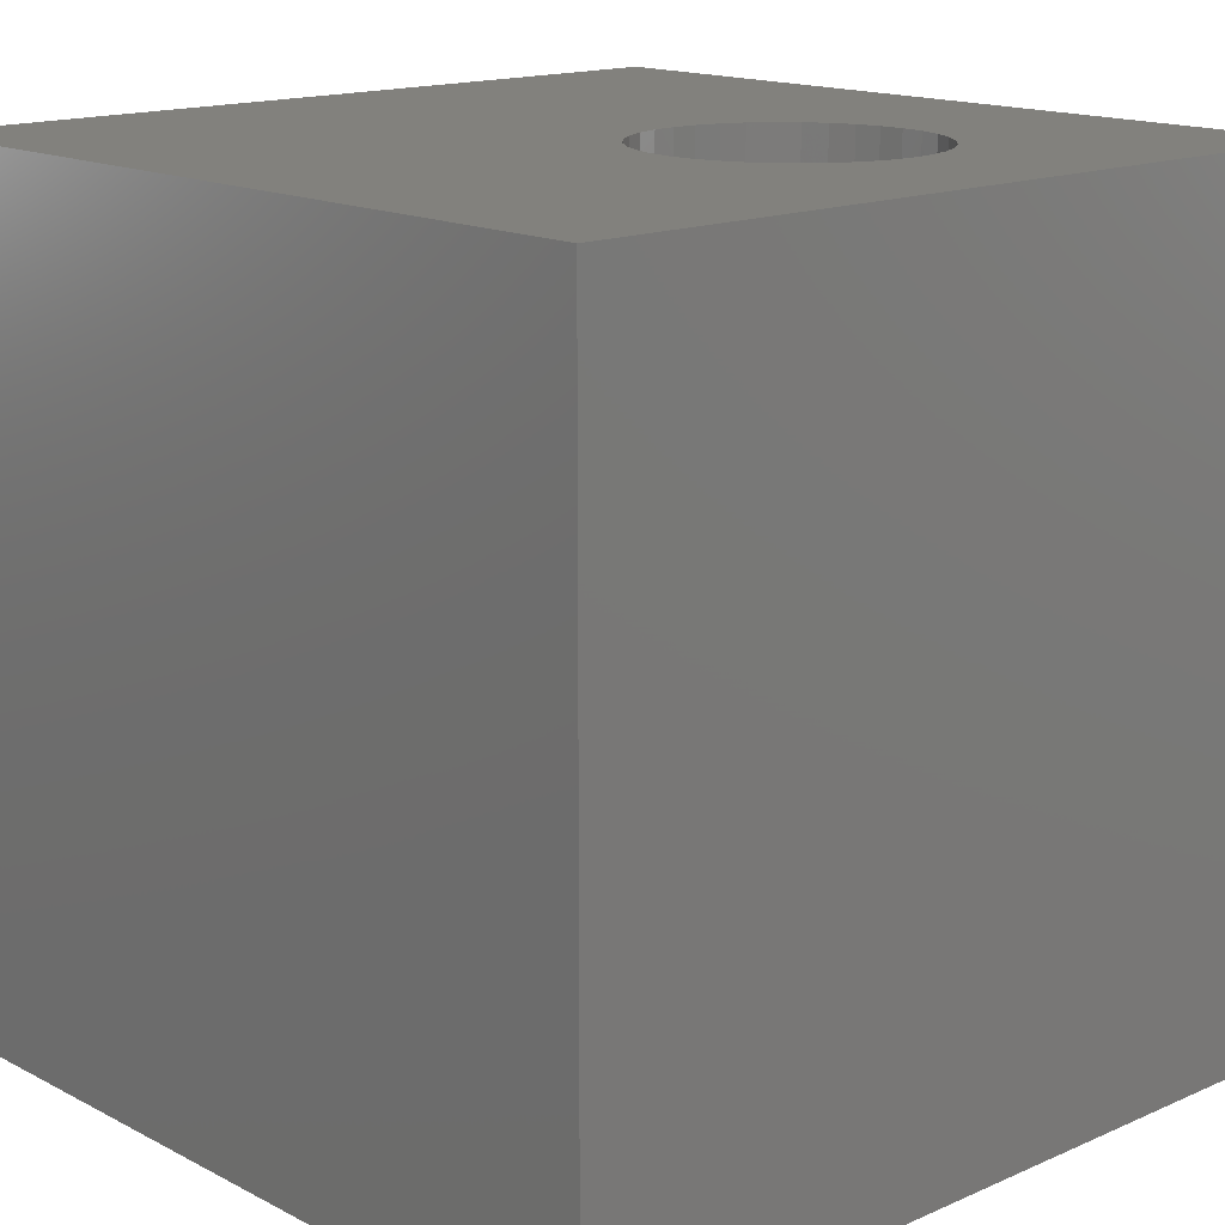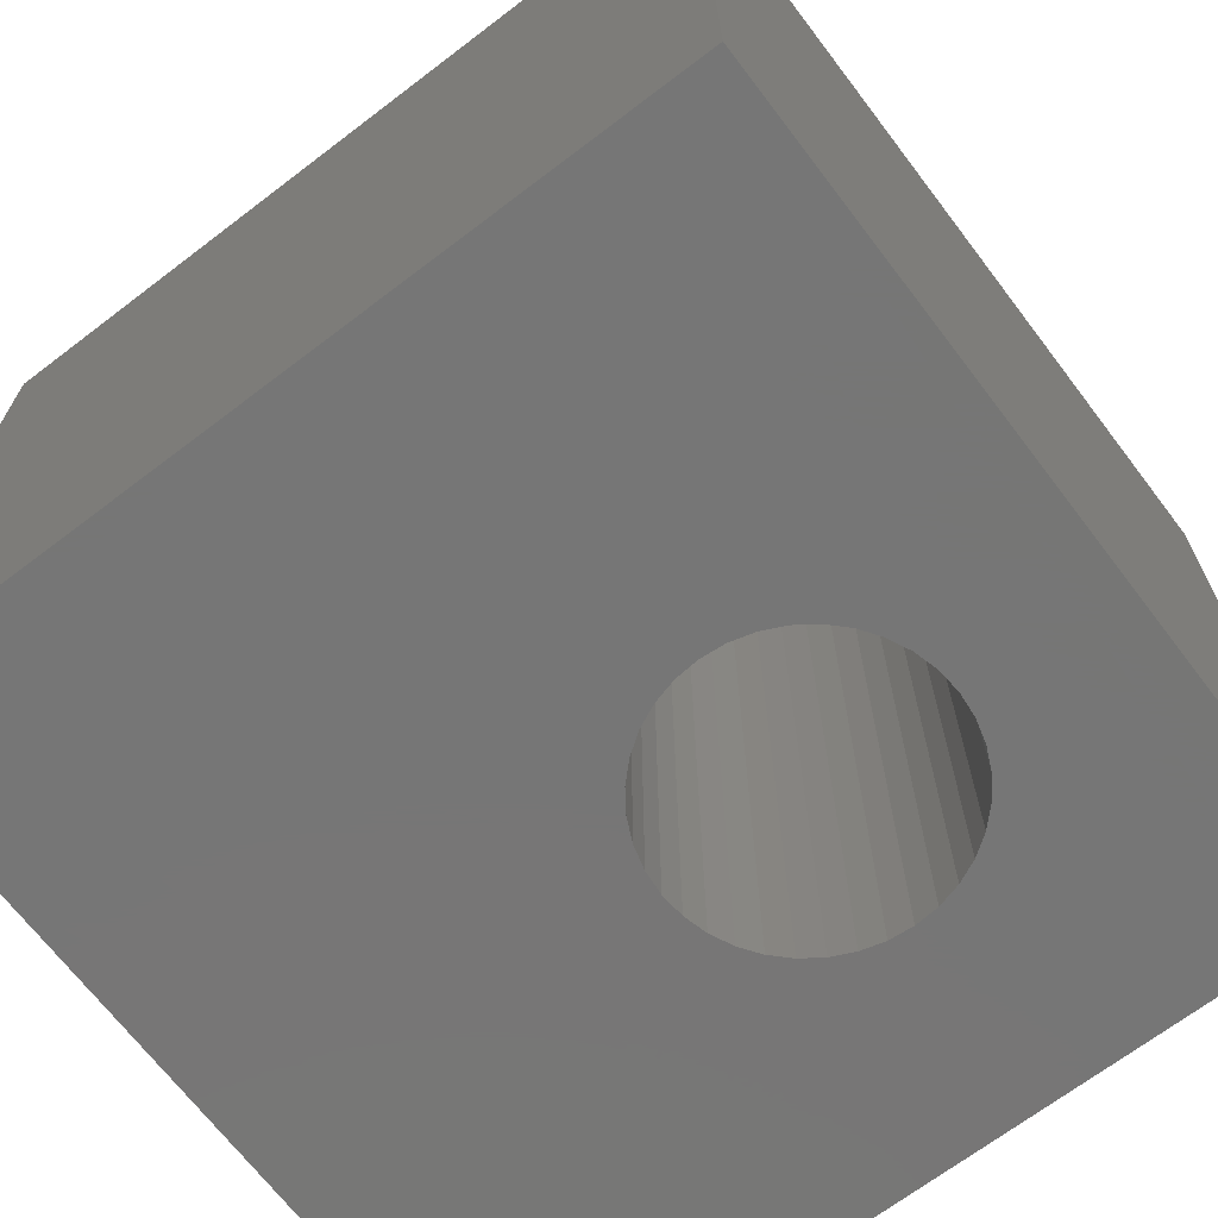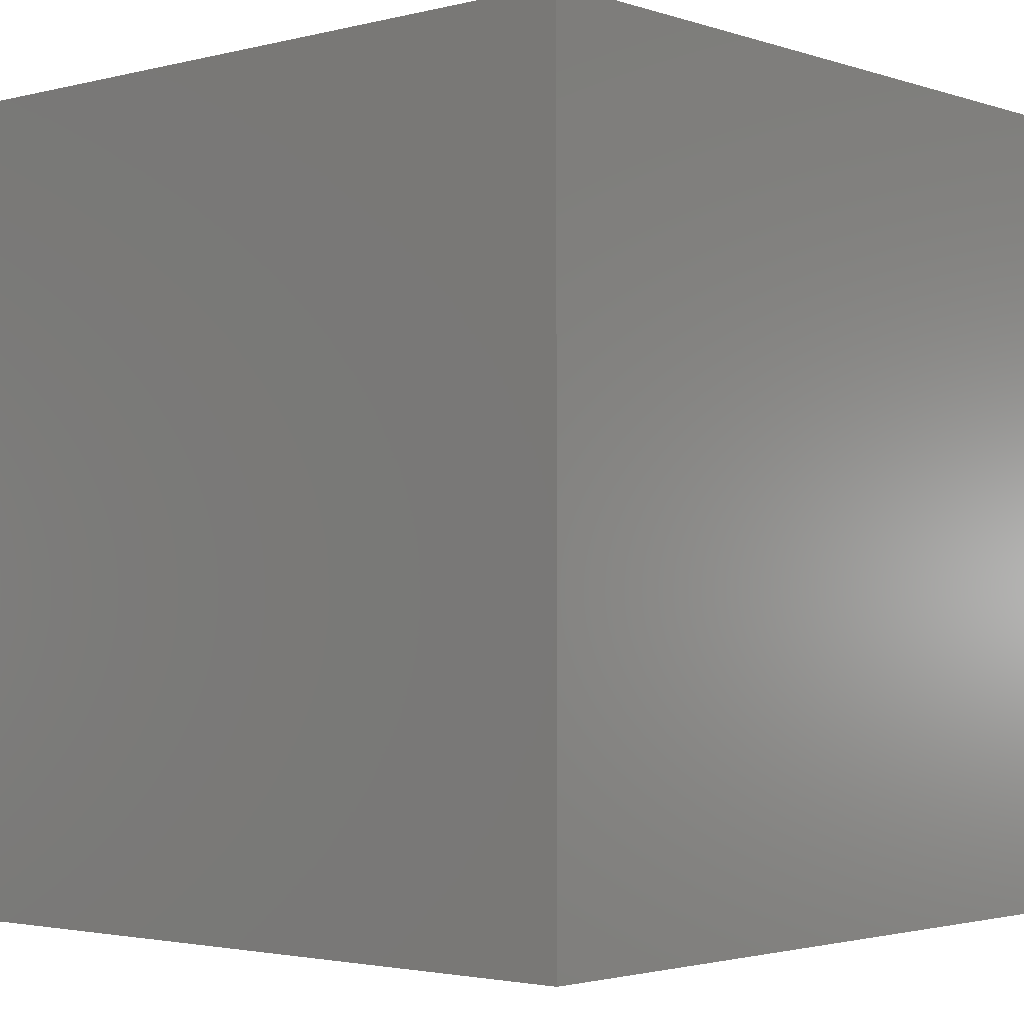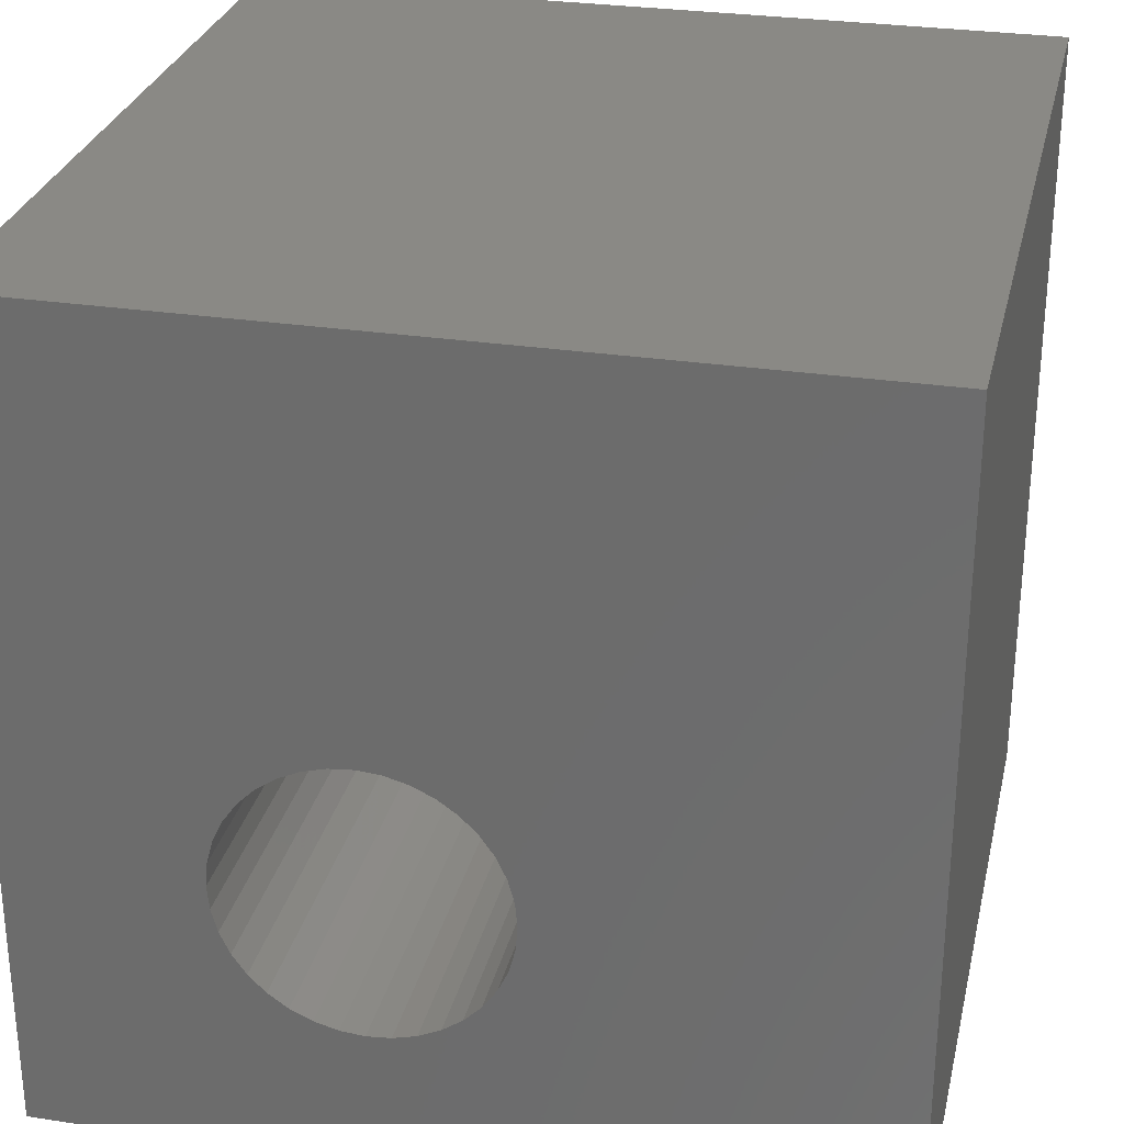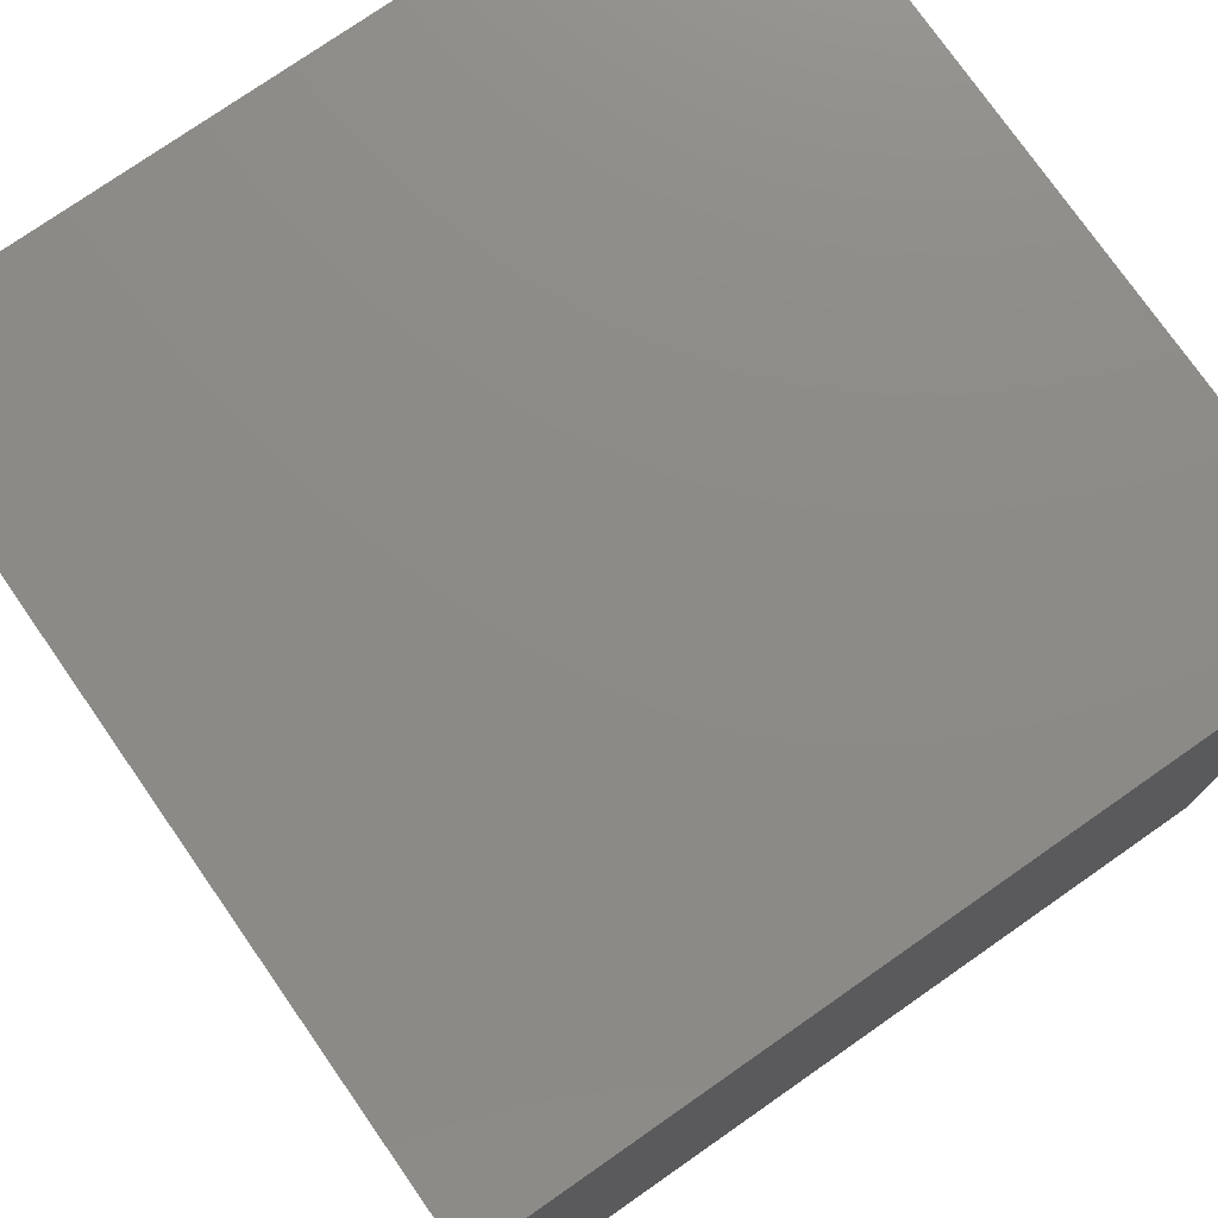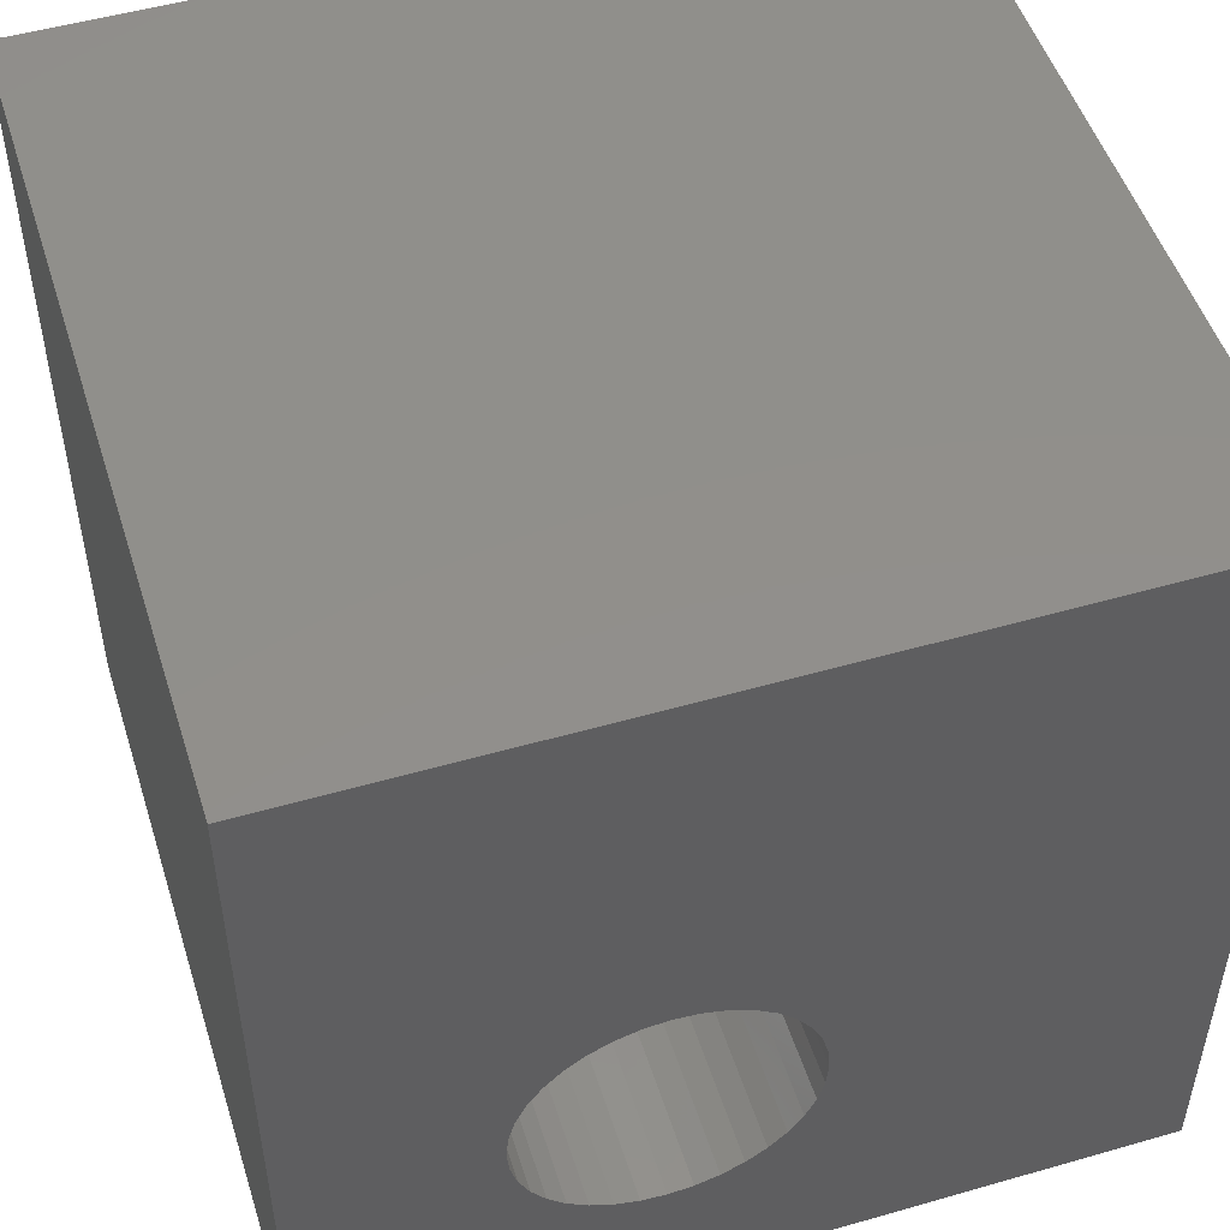
<metadata>
{"format":"stl","ext":"stl","renderer":"f3d","projection":"perspective","resolution":1024,"background":"white","views":[{"elev":15.4,"azim":-42.7,"up":"+Z"},{"elev":-68.8,"azim":-52.7,"up":"+Z"},{"elev":-2.5,"azim":131.4,"up":"+Z"},{"elev":28.6,"azim":-167.2,"up":"+Y"},{"elev":76.3,"azim":55.1,"up":"+Y"},{"elev":50.7,"azim":162.6,"up":"+Y"}]}
</metadata>
<code>
# stl→obj: 80 verts, 160 faces
v 0 10 10
v 0 10 0
v 0 0 10
v 0 0 0
v 6.84 2.029 10
v 6.576 1.906 10
v 10 0 10
v 7.677 3.479 10
v 7.652 3.188 10
v 7.576 2.906 10
v 7.453 2.642 10
v 4.43 4.051 10
v 4.553 4.316 10
v 7.285 2.403 10
v 7.079 2.196 10
v 7.652 3.769 10
v 10 10 10
v 7.576 4.051 10
v 5.712 1.83 10
v 6.003 1.805 10
v 6.294 1.83 10
v 5.431 1.906 10
v 5.166 2.029 10
v 4.927 2.196 10
v 4.721 2.403 10
v 4.553 2.642 10
v 4.43 2.906 10
v 4.721 4.555 10
v 4.927 4.761 10
v 5.166 4.928 10
v 4.355 3.188 10
v 4.329 3.479 10
v 4.355 3.769 10
v 5.431 5.052 10
v 5.712 5.127 10
v 6.003 5.153 10
v 6.294 5.127 10
v 6.576 5.052 10
v 6.84 4.928 10
v 7.079 4.761 10
v 7.285 4.555 10
v 7.453 4.316 10
v 10 10 0
v 10 0 0
v 6.294 1.83 0
v 6.576 1.906 0
v 6.84 2.029 0
v 7.079 2.196 0
v 4.721 4.555 0
v 4.553 4.316 0
v 4.553 2.642 0
v 4.43 2.906 0
v 4.355 3.188 0
v 4.721 2.403 0
v 4.927 2.196 0
v 5.166 2.029 0
v 5.431 1.906 0
v 5.712 1.83 0
v 6.003 1.805 0
v 7.285 2.403 0
v 7.453 2.642 0
v 7.576 2.906 0
v 4.43 4.051 0
v 4.355 3.769 0
v 4.329 3.479 0
v 7.652 3.769 0
v 7.677 3.479 0
v 7.652 3.188 0
v 7.576 4.051 0
v 7.453 4.316 0
v 7.285 4.555 0
v 5.431 5.052 0
v 5.166 4.928 0
v 4.927 4.761 0
v 7.079 4.761 0
v 6.84 4.928 0
v 6.576 5.052 0
v 6.294 5.127 0
v 6.003 5.153 0
v 5.712 5.127 0
f 1 2 3
f 3 2 4
f 5 6 7
f 8 9 7
f 7 9 10
f 7 10 11
f 12 13 1
f 11 14 7
f 7 14 15
f 7 15 5
f 8 7 16
f 16 7 17
f 16 17 18
f 19 3 20
f 20 3 7
f 20 7 21
f 21 7 6
f 19 22 3
f 3 22 23
f 3 23 24
f 24 25 3
f 3 25 26
f 3 26 27
f 13 28 1
f 1 28 29
f 1 29 30
f 27 31 3
f 3 31 32
f 3 32 1
f 1 32 33
f 1 33 12
f 30 34 1
f 1 34 35
f 1 35 17
f 17 35 36
f 17 36 37
f 37 38 17
f 17 38 39
f 17 39 40
f 40 41 17
f 17 41 42
f 17 42 18
f 43 17 44
f 44 17 7
f 45 46 44
f 44 46 47
f 44 47 48
f 49 50 2
f 51 4 52
f 52 4 53
f 51 54 4
f 4 54 55
f 4 55 56
f 56 57 4
f 4 57 58
f 4 58 44
f 44 58 59
f 44 59 45
f 48 60 44
f 44 60 61
f 44 61 62
f 50 63 2
f 2 63 64
f 2 64 4
f 4 64 65
f 4 65 53
f 66 43 67
f 67 43 44
f 67 44 68
f 68 44 62
f 66 69 43
f 43 69 70
f 43 70 71
f 72 73 2
f 2 73 74
f 2 74 49
f 71 75 43
f 43 75 76
f 43 76 77
f 77 78 43
f 43 78 79
f 43 79 2
f 2 79 80
f 2 80 72
f 17 43 1
f 1 43 2
f 44 7 4
f 4 7 3
f 68 8 67
f 67 8 16
f 67 16 66
f 66 16 18
f 66 18 69
f 69 18 42
f 69 42 70
f 70 42 41
f 70 41 71
f 71 41 40
f 71 40 75
f 75 40 39
f 75 39 76
f 76 39 38
f 76 38 77
f 77 38 37
f 77 37 78
f 78 37 36
f 78 36 79
f 79 36 35
f 79 35 80
f 80 35 34
f 80 34 72
f 72 34 30
f 72 30 73
f 73 30 29
f 73 29 74
f 74 29 28
f 74 28 49
f 49 28 13
f 49 13 50
f 50 13 12
f 50 12 63
f 63 12 33
f 63 33 64
f 64 33 32
f 64 32 65
f 65 32 31
f 65 31 53
f 53 31 27
f 53 27 52
f 52 27 26
f 52 26 51
f 51 26 25
f 51 25 54
f 54 25 24
f 54 24 55
f 55 24 23
f 55 23 56
f 56 23 22
f 56 22 57
f 57 22 19
f 57 19 58
f 58 19 20
f 58 20 59
f 59 20 21
f 59 21 45
f 45 21 6
f 45 6 46
f 46 6 5
f 46 5 47
f 47 5 15
f 47 15 48
f 48 15 14
f 48 14 60
f 60 14 11
f 60 11 61
f 61 11 10
f 61 10 62
f 62 10 9
f 62 9 68
f 68 9 8

</code>
